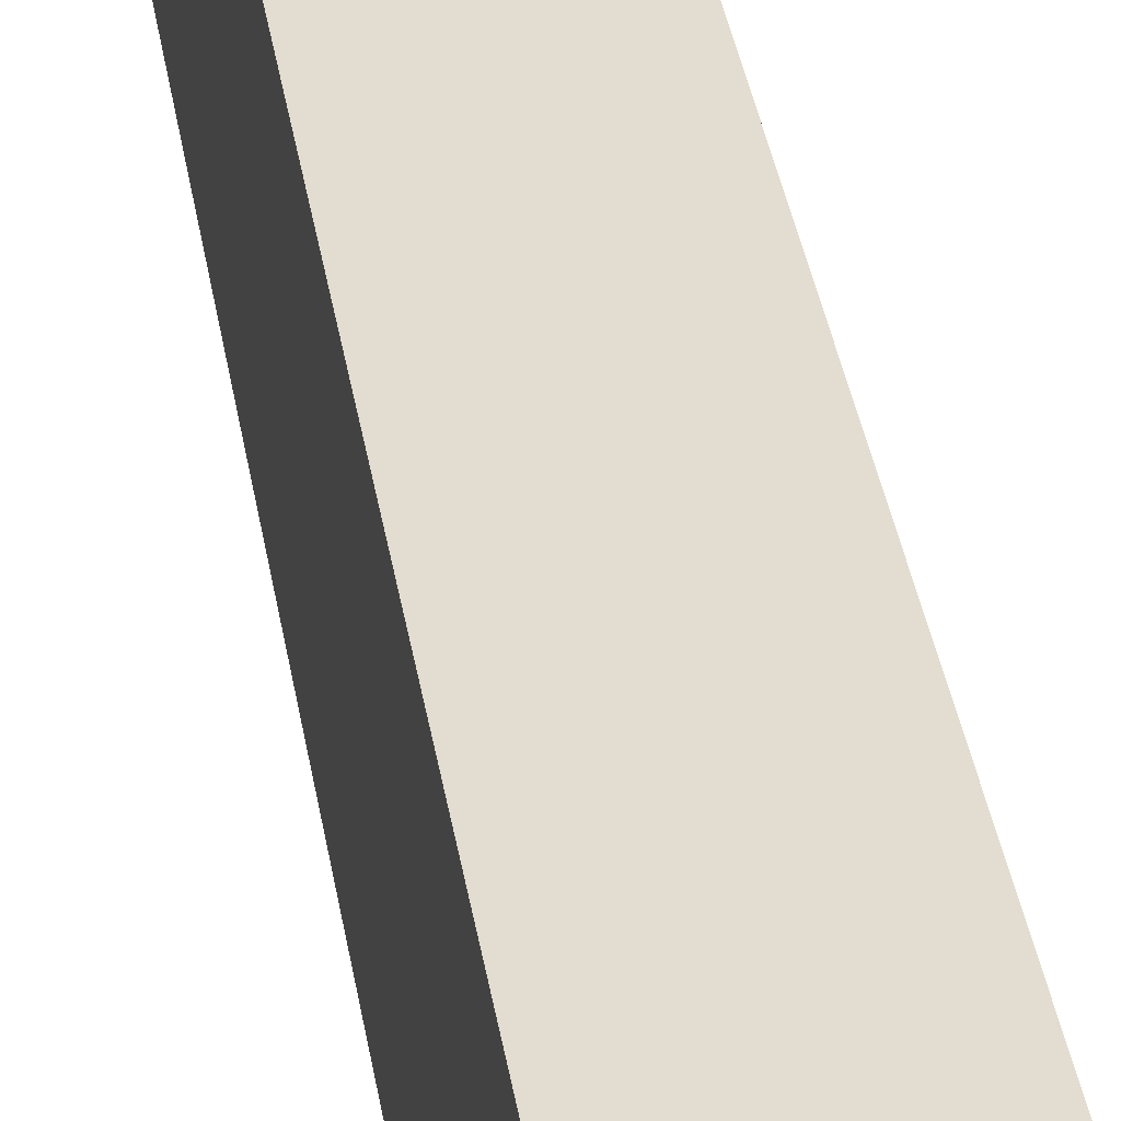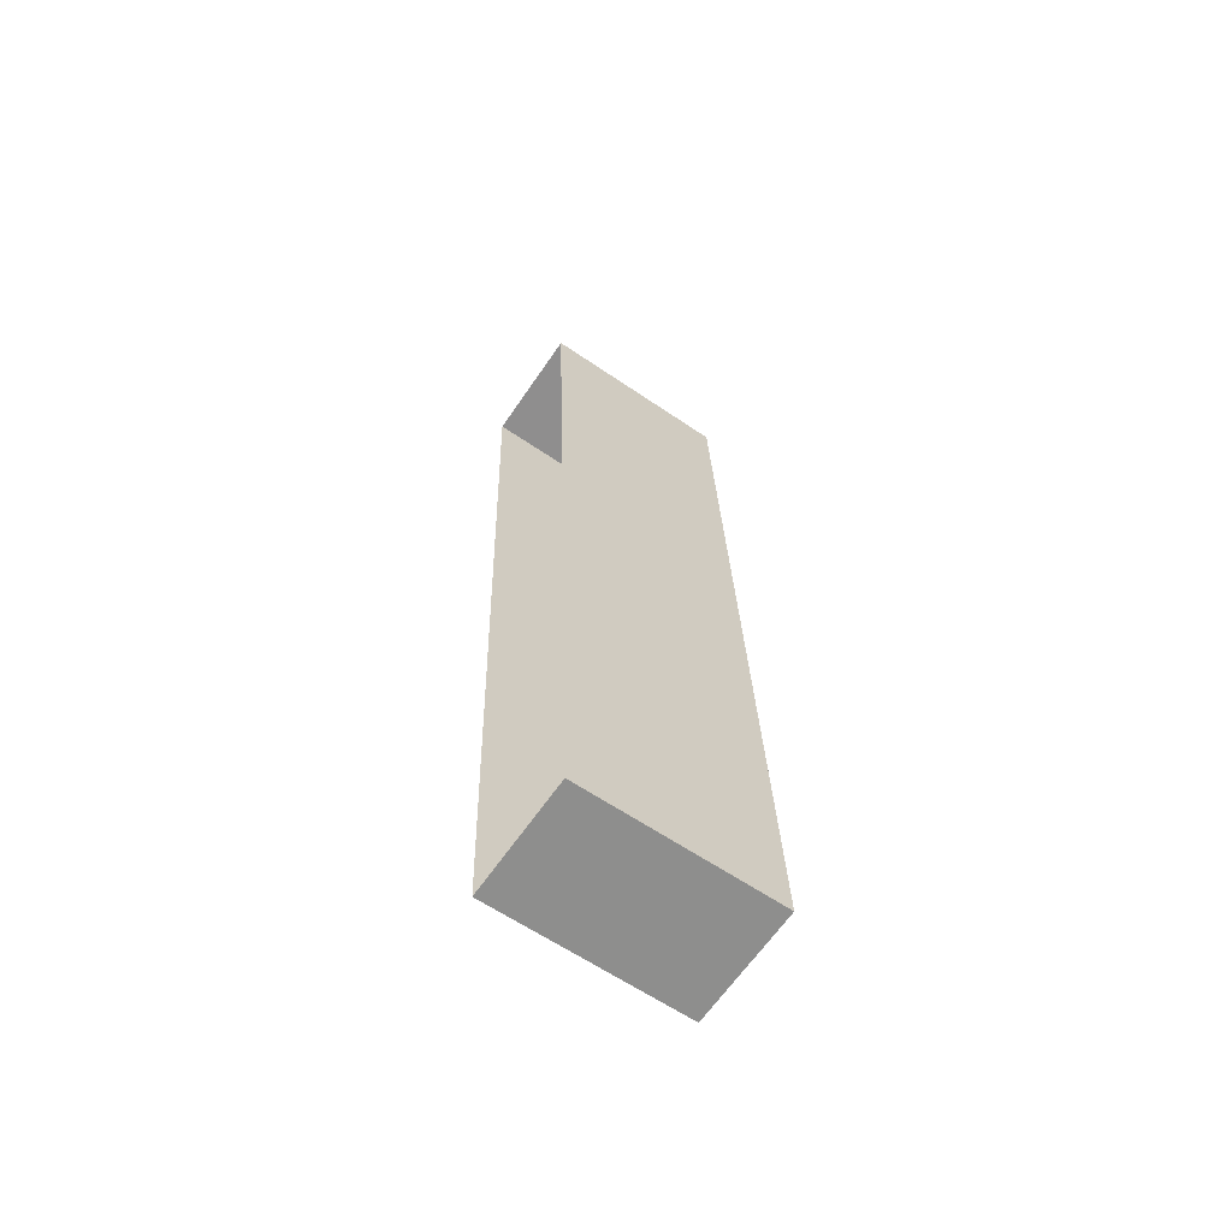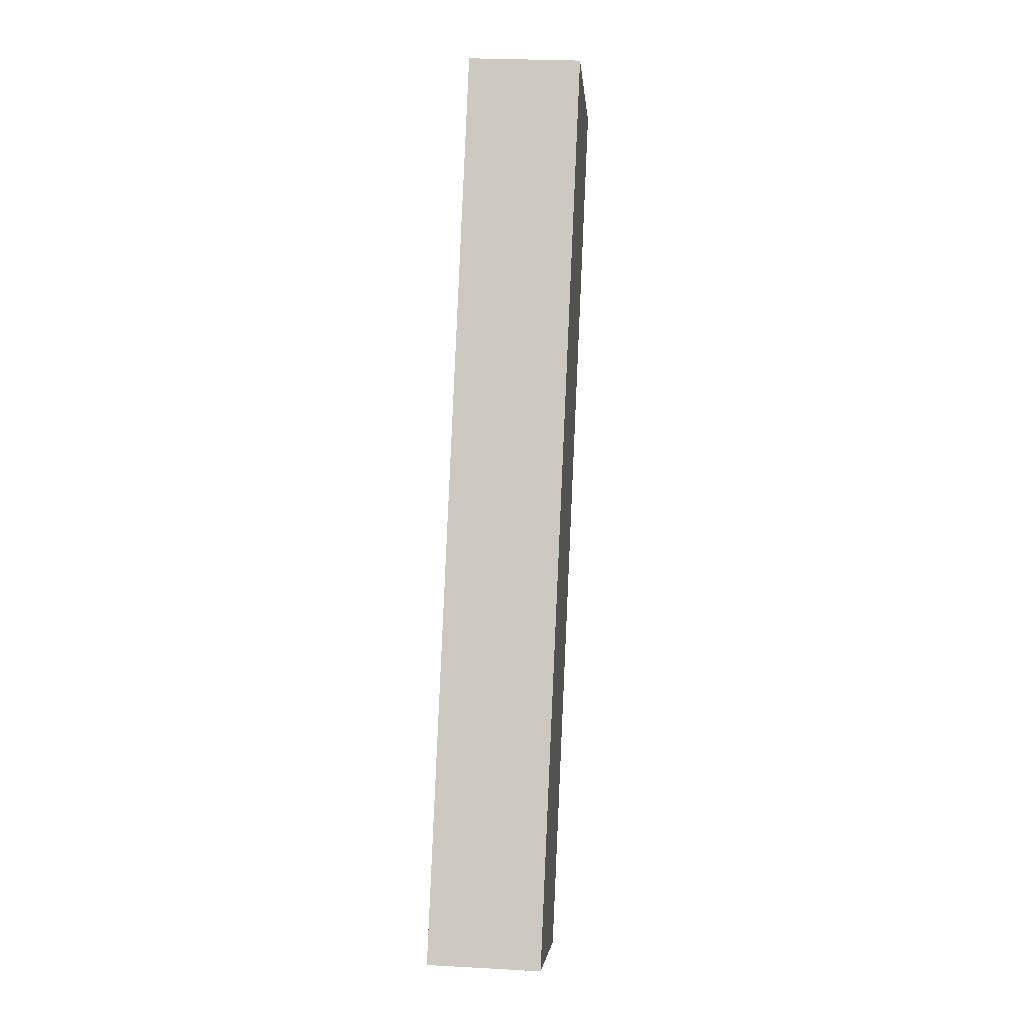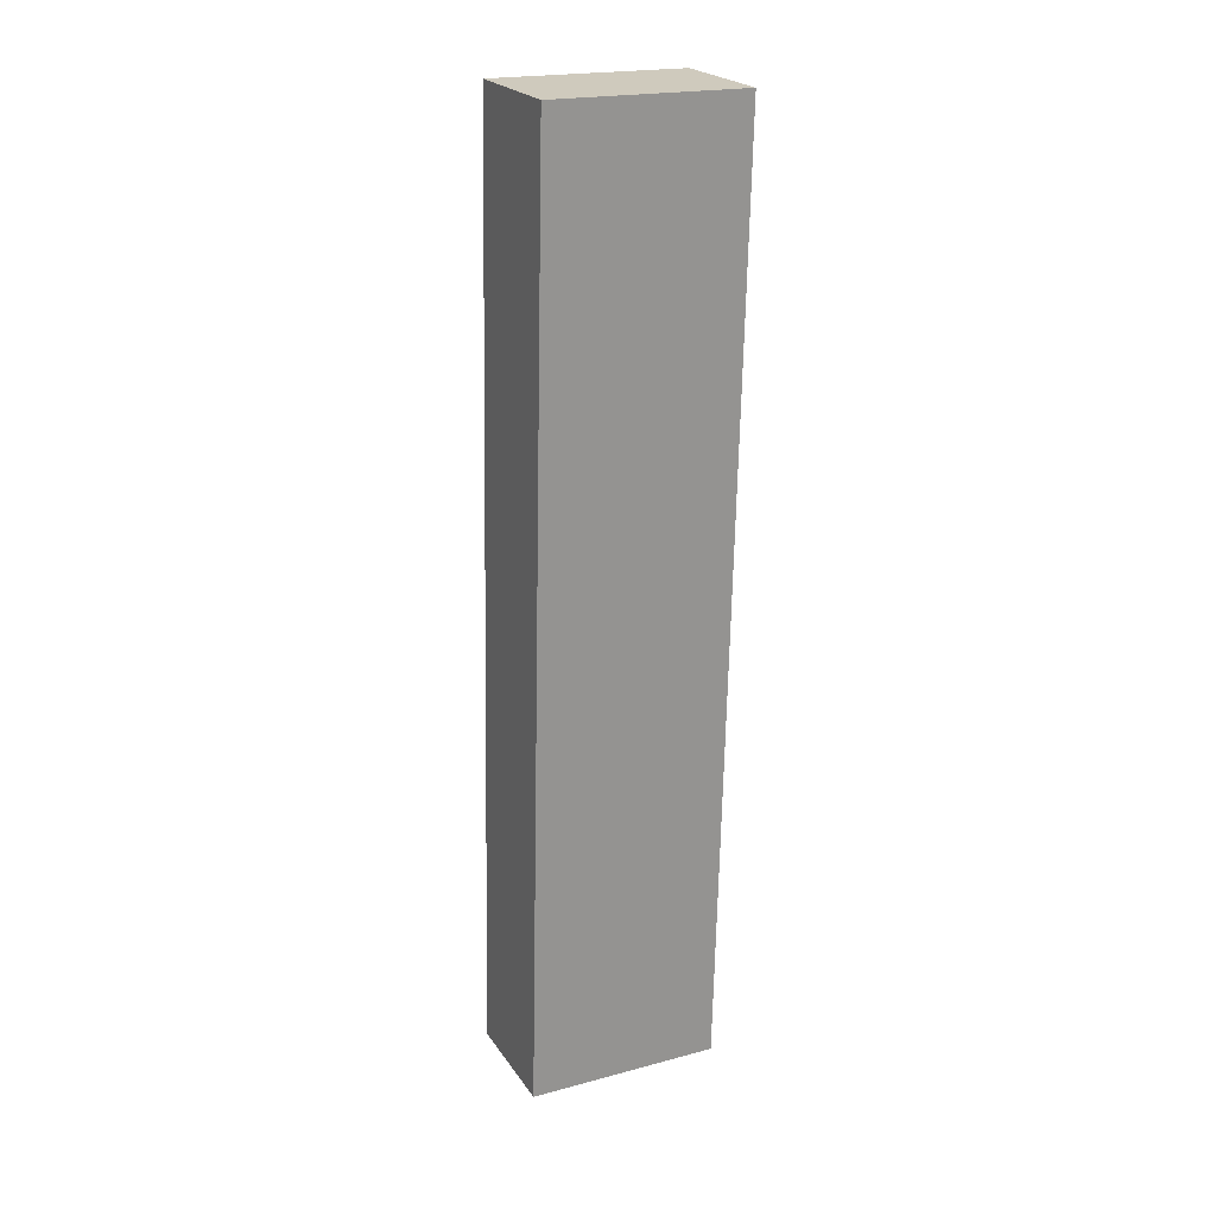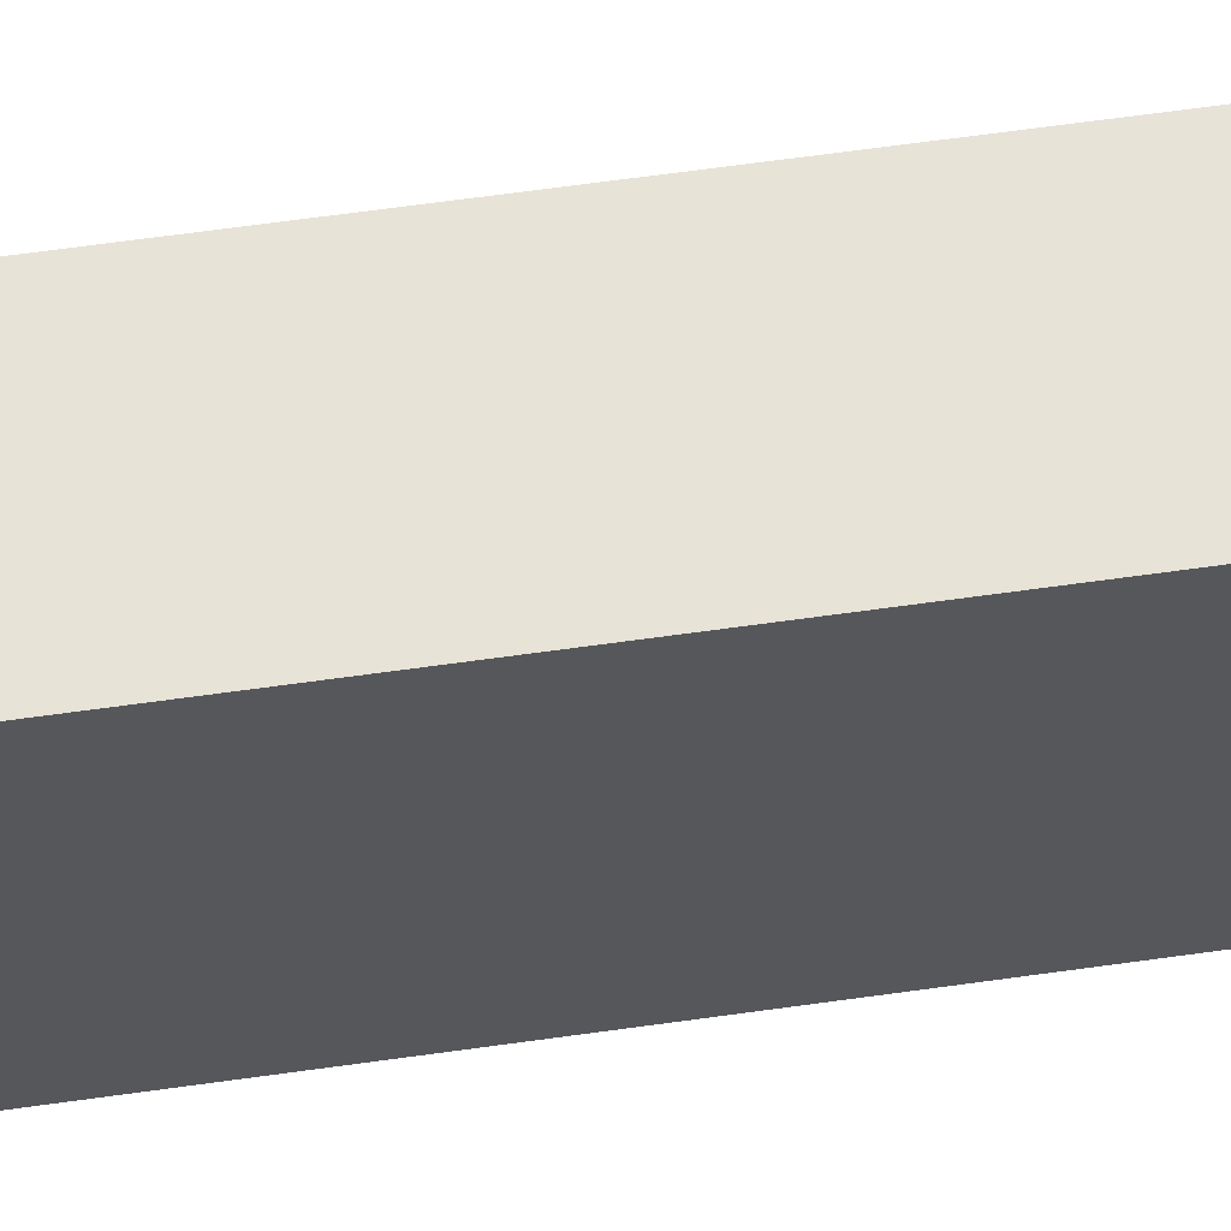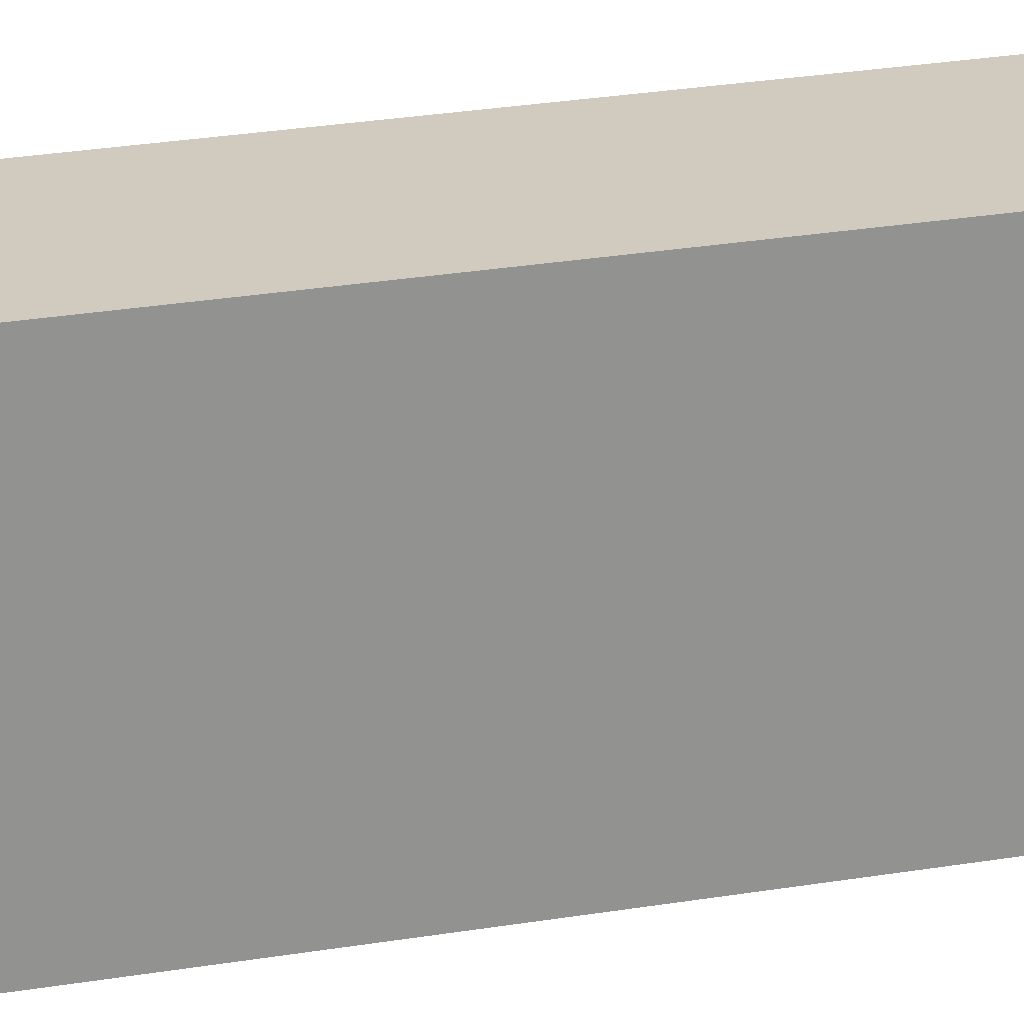
<metadata>
{"format":"obj","ext":"obj","renderer":"f3d","projection":"perspective","resolution":1024,"background":"white","views":[{"elev":35.3,"azim":168.8,"up":"+Z"},{"elev":-62.4,"azim":-124.6,"up":"+Y"},{"elev":-5.5,"azim":5.2,"up":"+Y"},{"elev":20.4,"azim":64.1,"up":"+Y"},{"elev":61.7,"azim":-100.8,"up":"+Z"},{"elev":23.8,"azim":71.1,"up":"+Z"}]}
</metadata>
<code>
v -3.732e+05 -1.043e+05 26.38
v -3.732e+05 -1.043e+05 26.38
v -3.732e+05 -1.043e+05 26.38
v -3.732e+05 -1.043e+05 26.38
v -3.732e+05 -1.043e+05 29.37
v -3.732e+05 -1.043e+05 29.37
v -3.732e+05 -1.043e+05 29.37
v -3.732e+05 -1.043e+05 29.37
f 1 2 3
f 4 1 3
f 5 6 7
f 8 5 7
f 8 3 2
f 8 7 3
f 5 2 1
f 5 8 2
f 7 4 3
f 7 6 4
f 5 1 4
f 6 5 4

</code>
